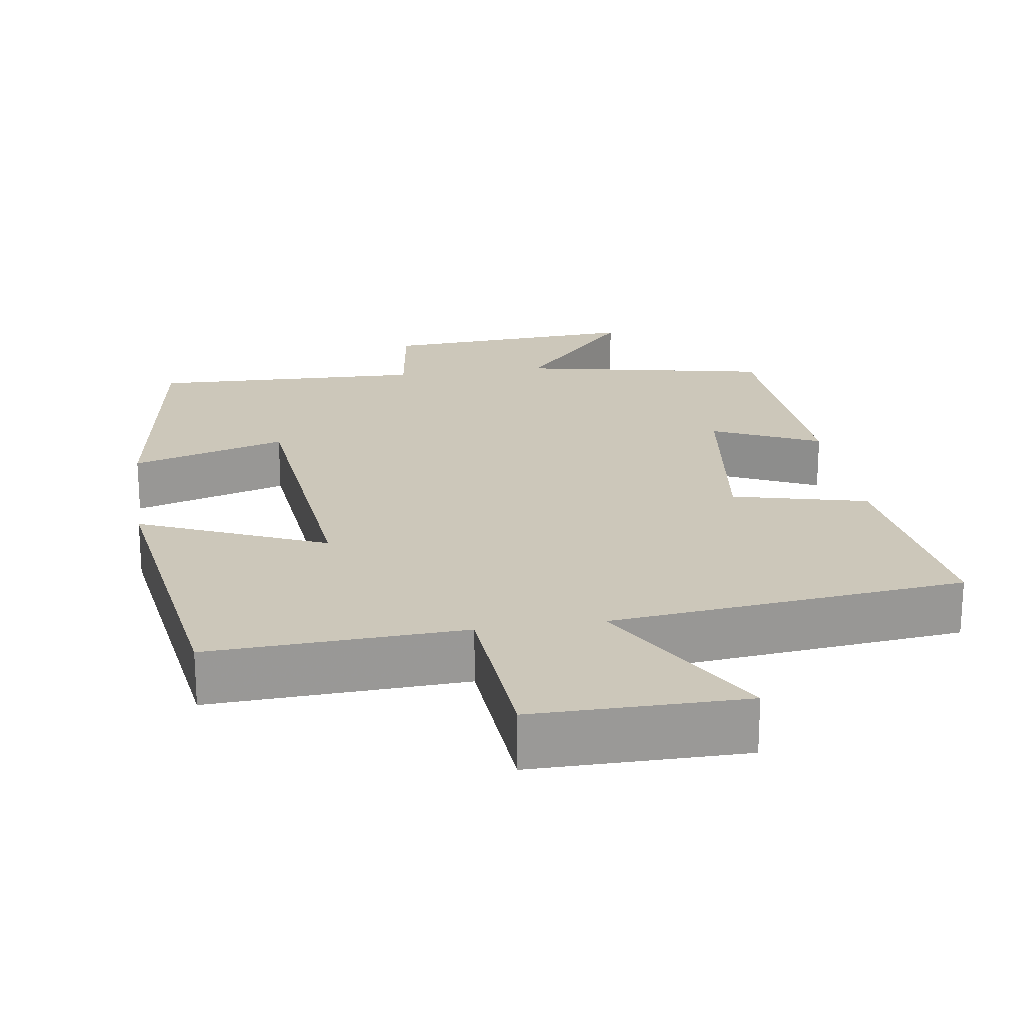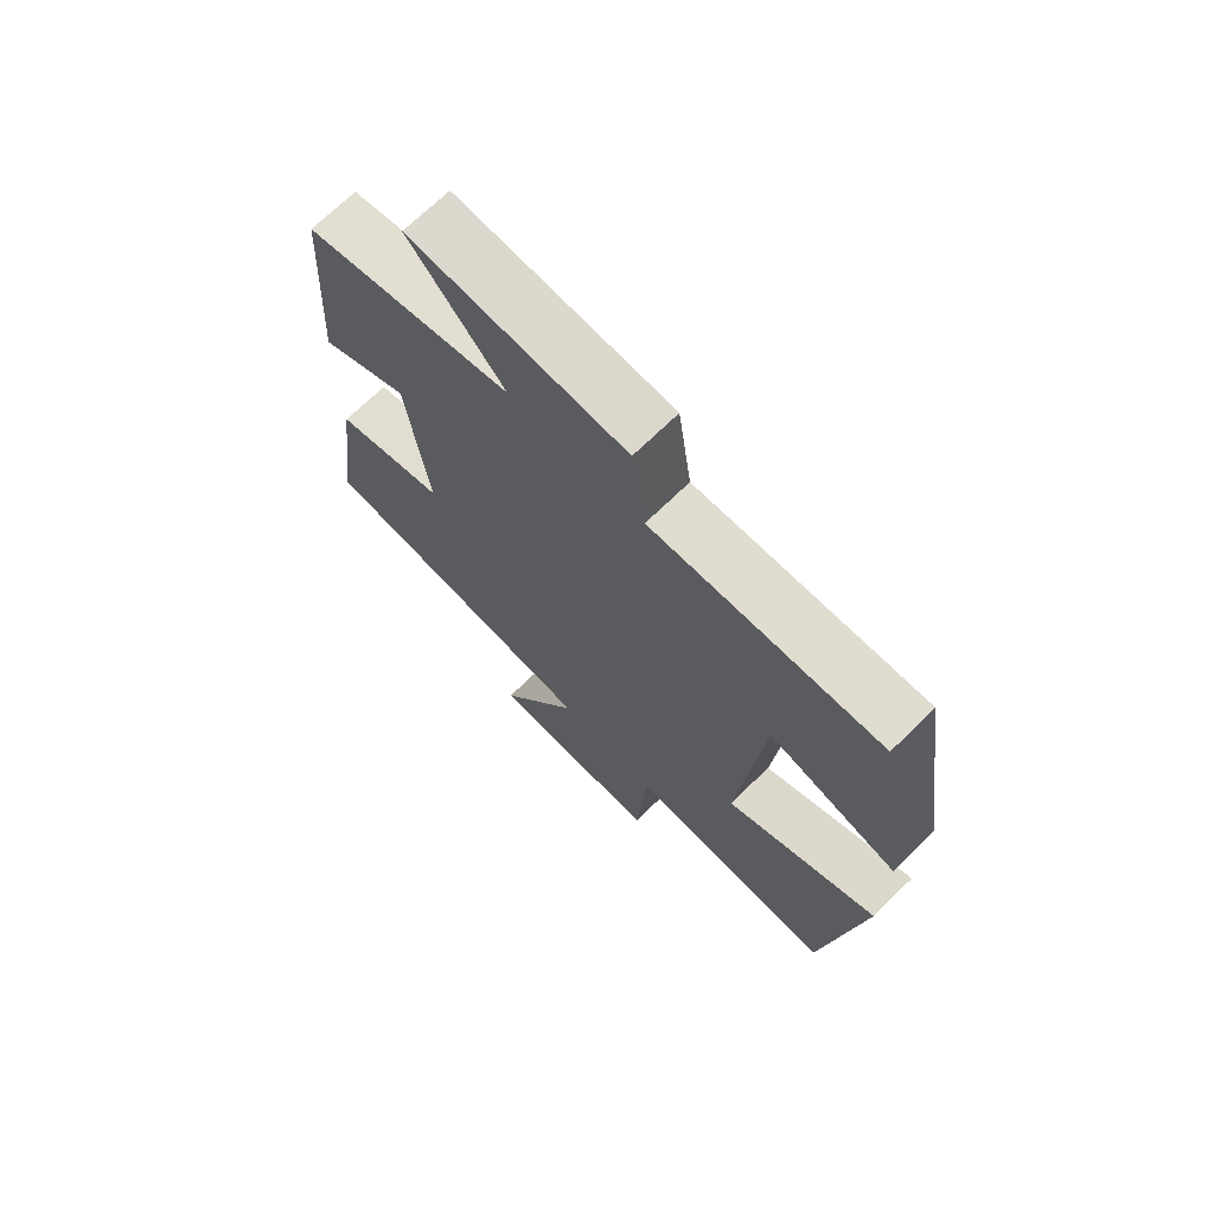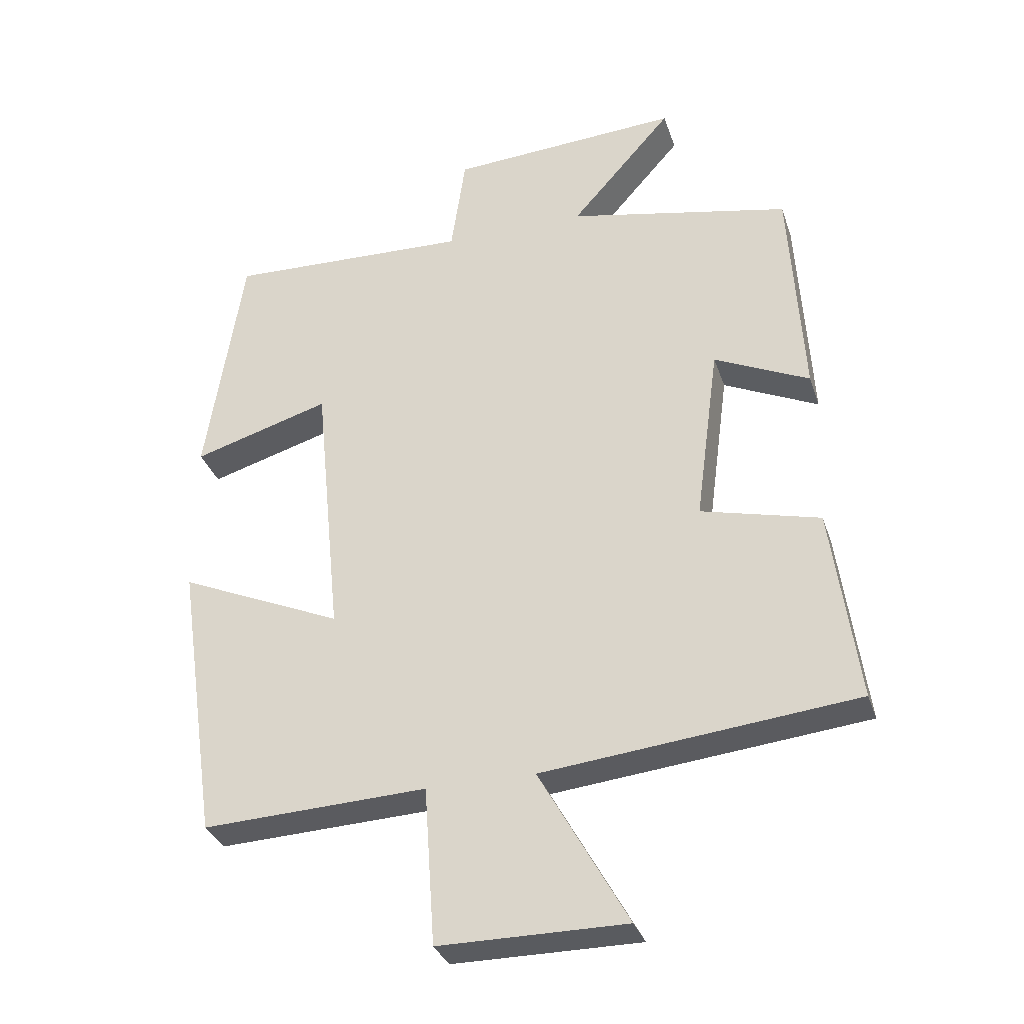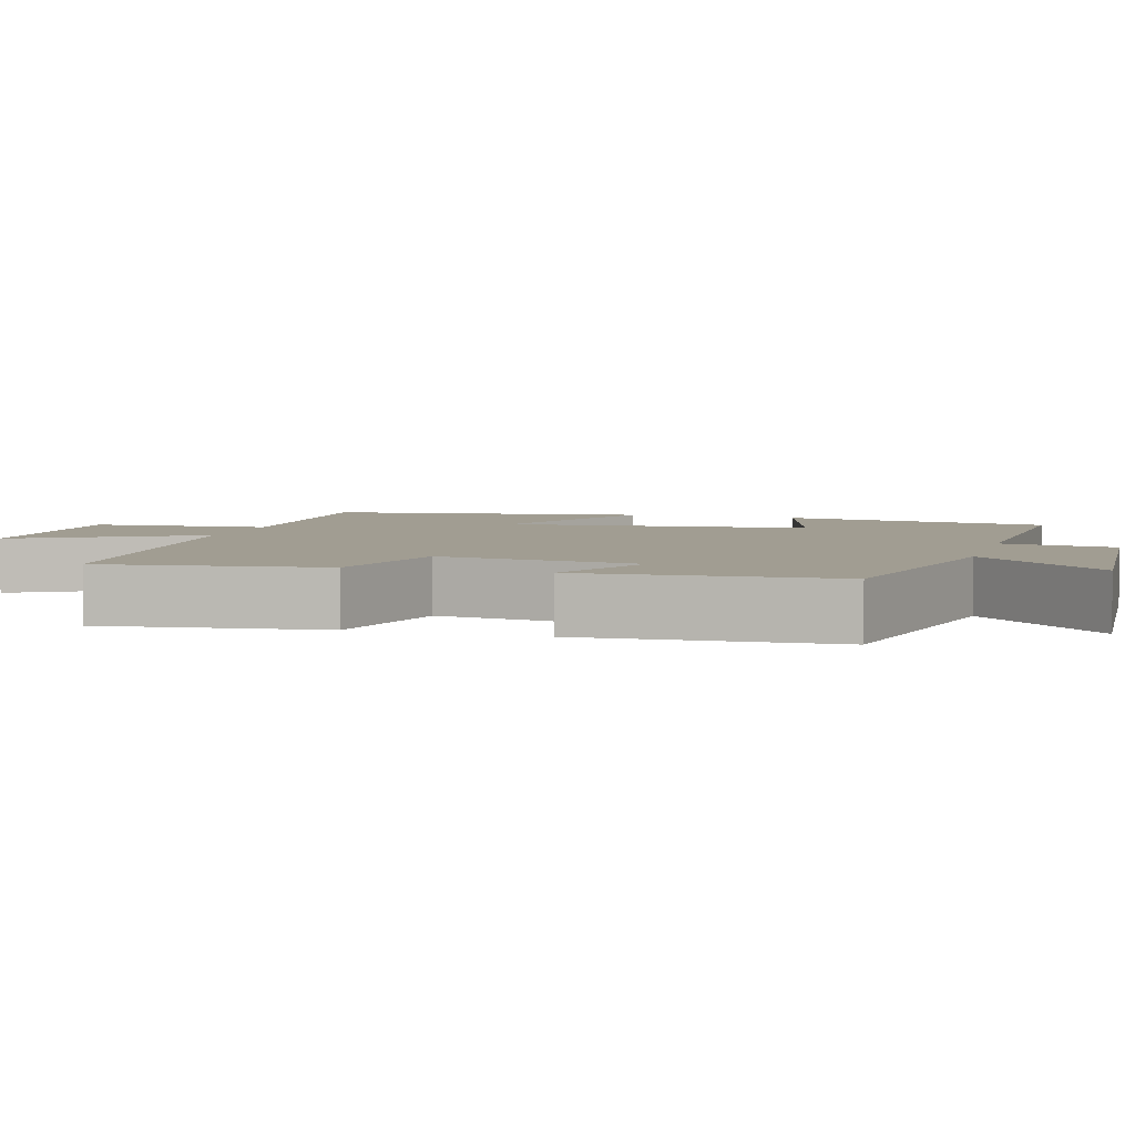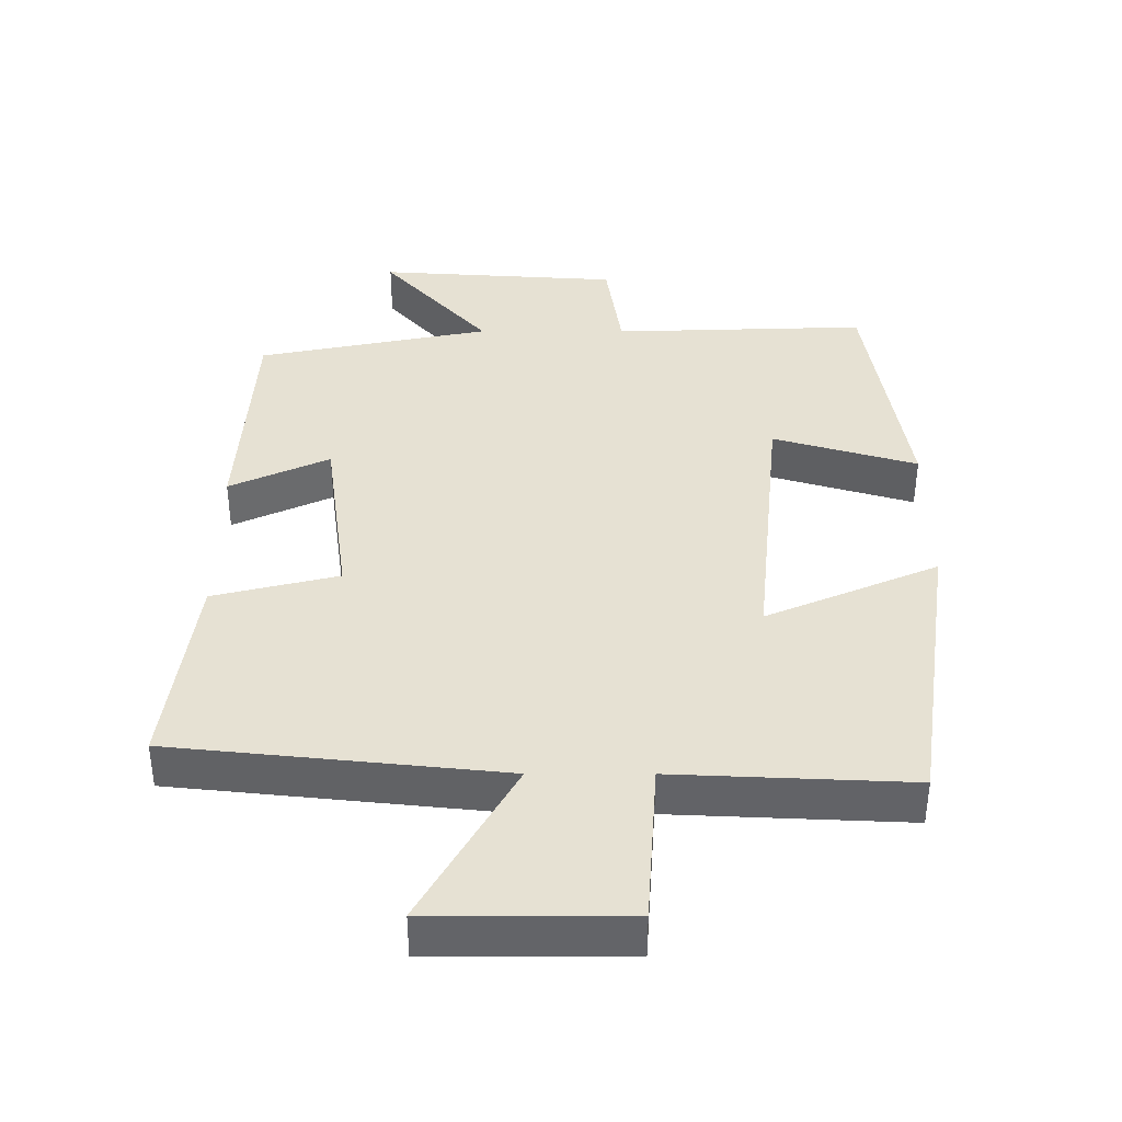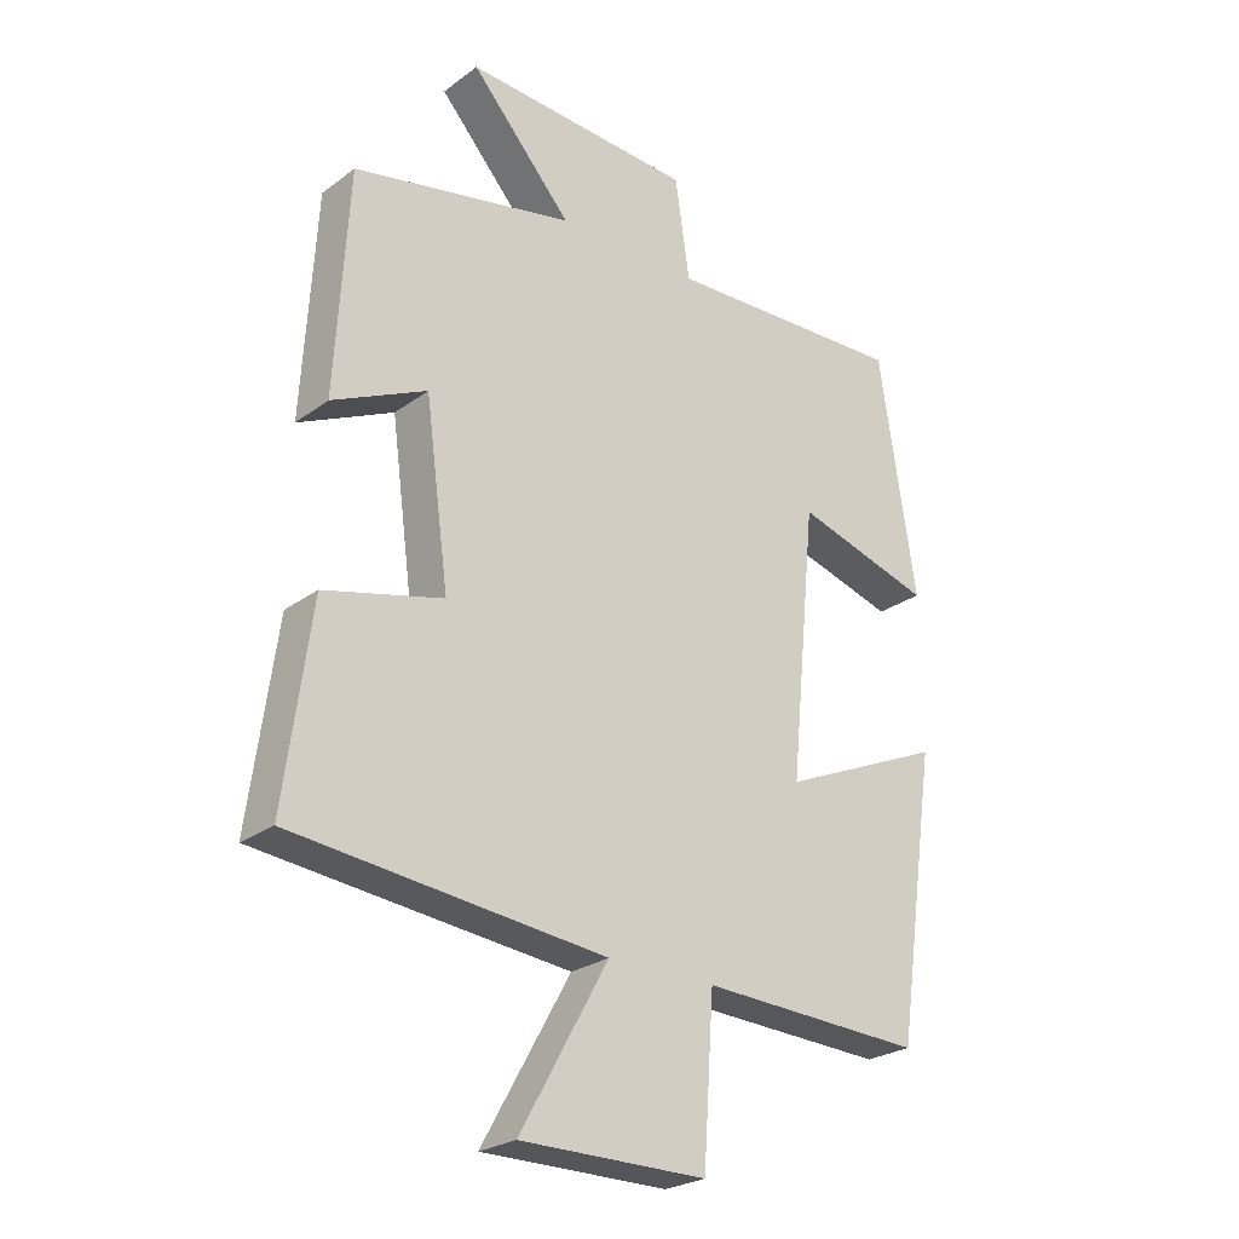
<metadata>
{"format":"obj","ext":"obj","renderer":"f3d","projection":"perspective","resolution":1024,"background":"white","views":[{"elev":21.5,"azim":171.3,"up":"+Y"},{"elev":70.4,"azim":45.7,"up":"+Z"},{"elev":-32.6,"azim":-162.9,"up":"+Z"},{"elev":4.7,"azim":-73.5,"up":"+Y"},{"elev":-51.3,"azim":-0.1,"up":"+Z"},{"elev":-25.2,"azim":-40.4,"up":"+Z"}]}
</metadata>
<code>
v 0.444 0.07 0.513
v 0.5 0.07 0.151
v 0.292 0.07 0.213
v 0.252 0.07 -0.195
v 0.5 0.07 -0.087
v 0.438 0.07 -0.515
v 0.098 0.07 -0.5
v 0.082 0.07 -0.739
v -0.2 0.07 -0.739
v -0.066 0.07 -0.5
v -0.54 0.07 -0.45
v -0.5 0.07 -0.154
v -0.32 0.07 -0.109
v -0.356 0.07 0.161
v -0.5 0.07 0.094
v -0.48 0.07 0.431
v -0.143 0.07 0.5
v -0.297 0.07 0.674
v 0.053 0.07 0.652
v 0.075 0.07 0.5
v 0.444 0 0.513
v 0.5 0 0.151
v 0.292 0 0.213
v 0.252 0 -0.195
v 0.5 0 -0.087
v 0.438 0 -0.515
v 0.098 0 -0.5
v 0.082 0 -0.739
v -0.2 0 -0.739
v -0.066 0 -0.5
v -0.54 0 -0.45
v -0.5 0 -0.154
v -0.32 0 -0.109
v -0.356 0 0.161
v -0.5 0 0.094
v -0.48 0 0.431
v -0.143 0 0.5
v -0.297 0 0.674
v 0.053 0 0.652
v 0.075 0 0.5
f 17 18 19 20
f 16 17 20
f 15 16 20
f 14 15 20
f 13 14 20 1
f 10 11 12 13
f 7 8 9 10
f 7 10 13
f 4 5 6 7
f 3 4 7 13
f 1 2 3
f 1 3 13
f 40 39 38 37
f 40 37 36
f 40 36 35
f 40 35 34
f 21 40 34 33
f 33 32 31 30
f 30 29 28 27
f 33 30 27
f 27 26 25 24
f 33 27 24 23
f 23 22 21
f 33 23 21
f 1 21 22 2
f 2 22 23 3
f 3 23 24 4
f 4 24 25 5
f 5 25 26 6
f 6 26 27 7
f 7 27 28 8
f 8 28 29 9
f 9 29 30 10
f 10 30 31 11
f 11 31 32 12
f 12 32 33 13
f 13 33 34 14
f 14 34 35 15
f 15 35 36 16
f 16 36 37 17
f 17 37 38 18
f 18 38 39 19
f 19 39 40 20
f 20 40 21 1

</code>
